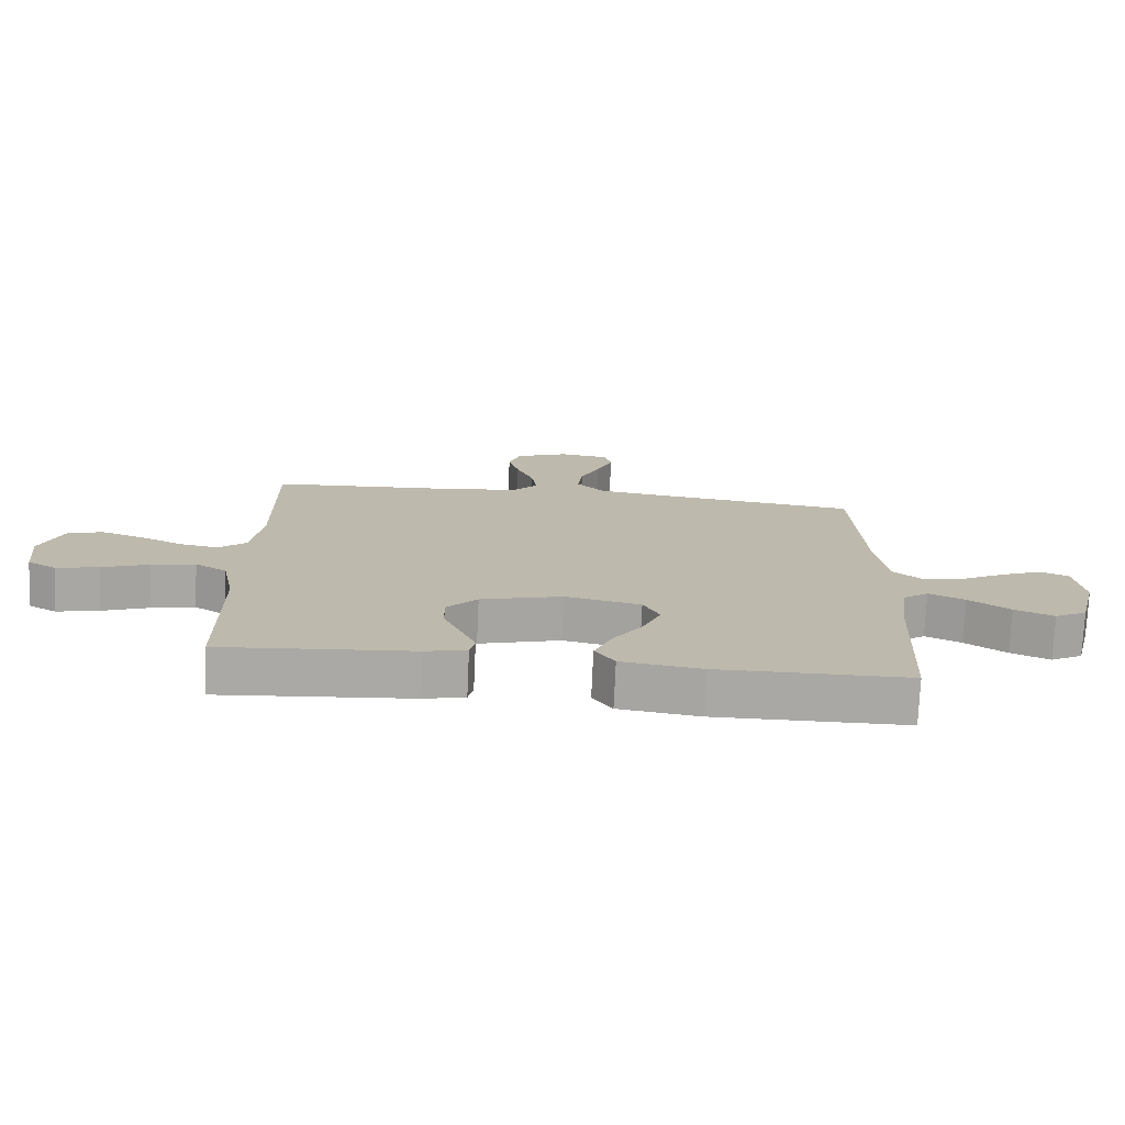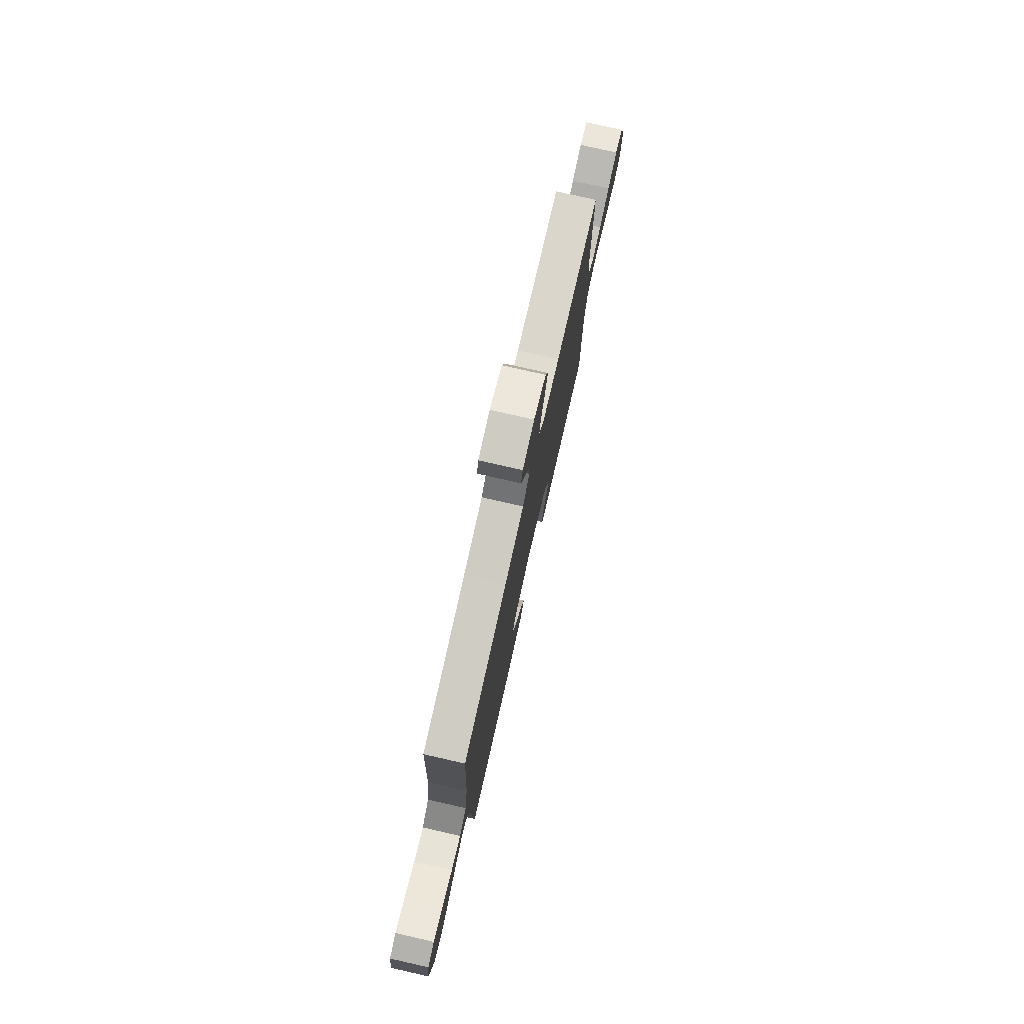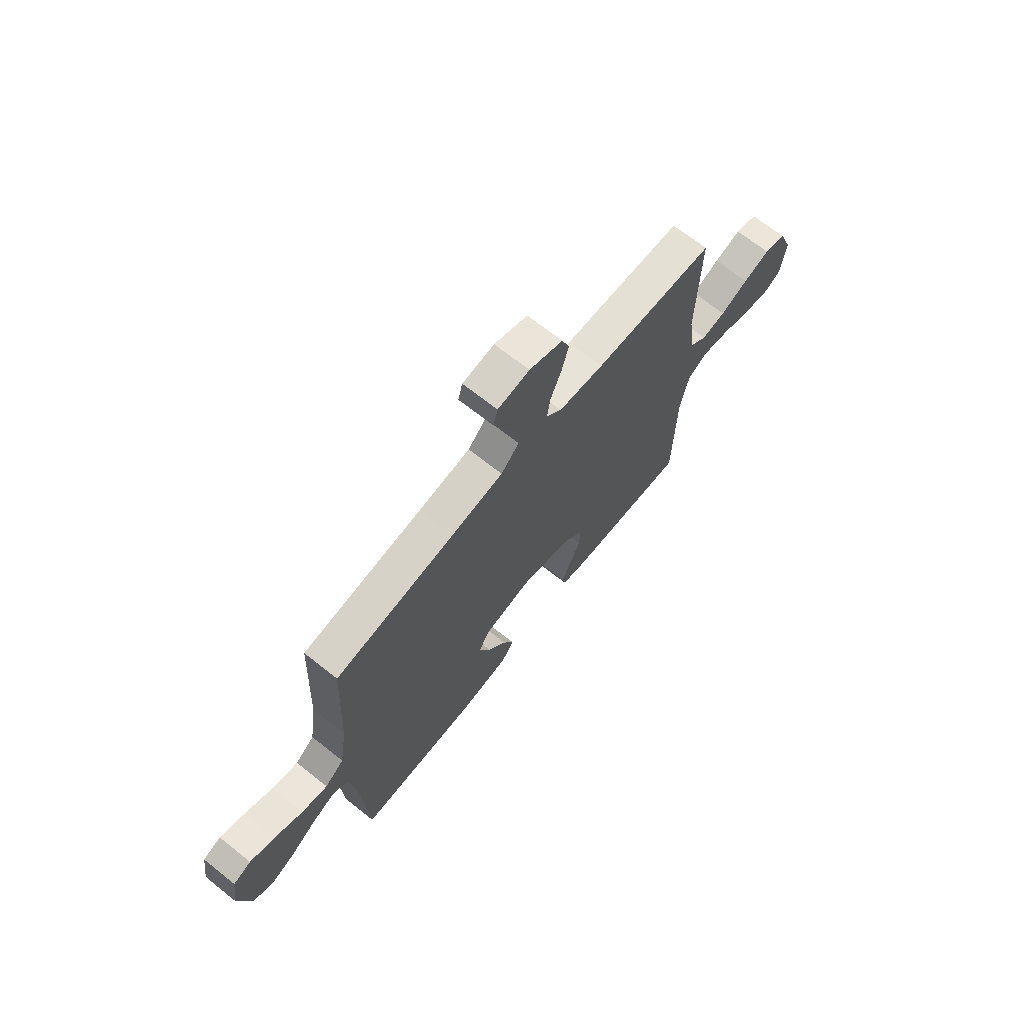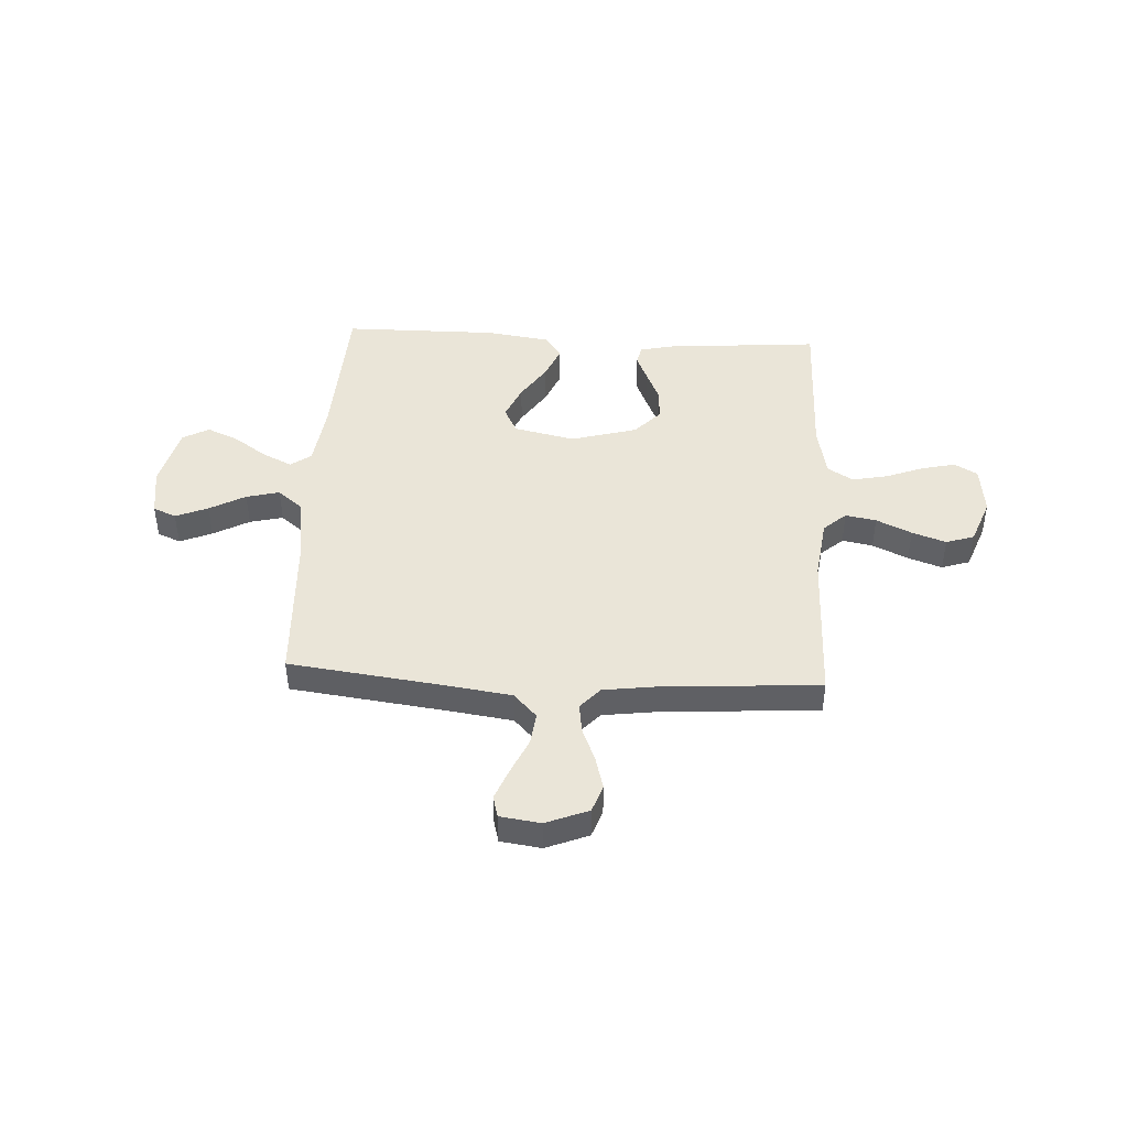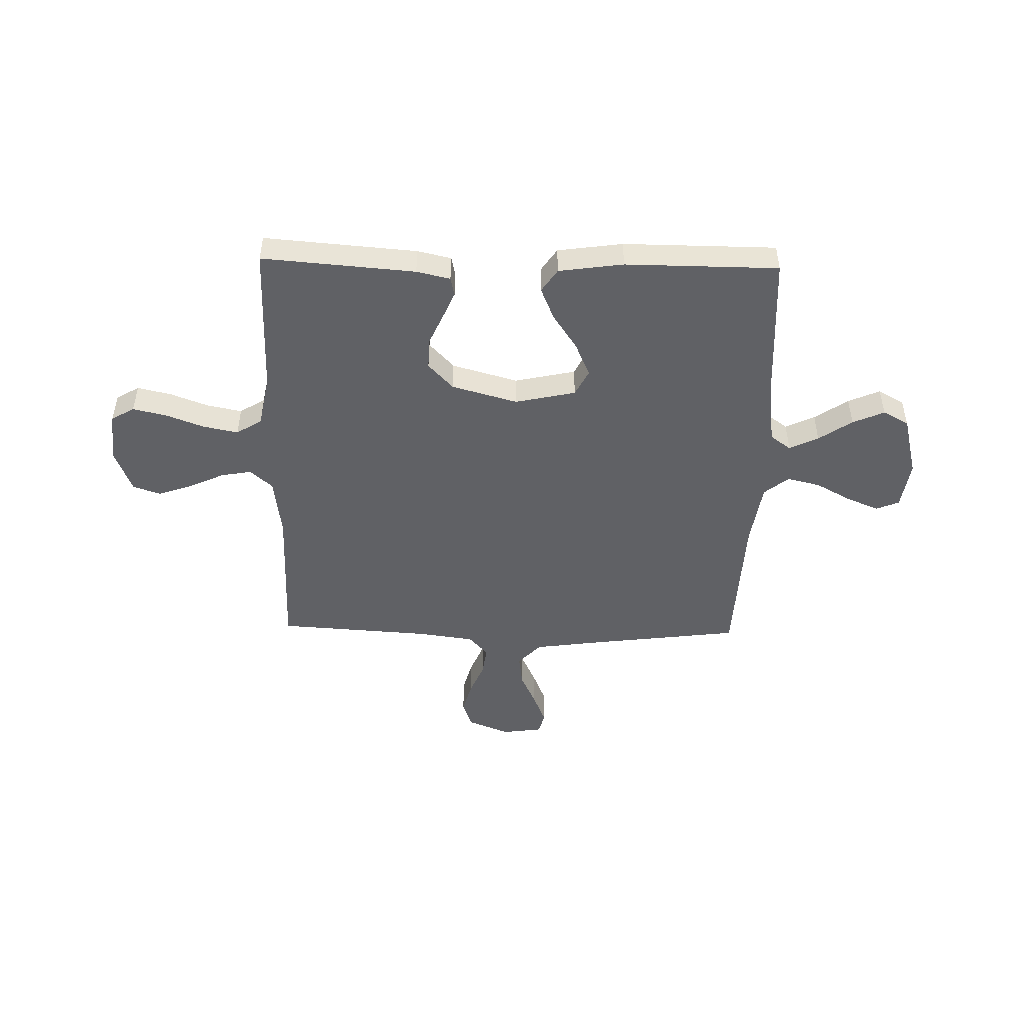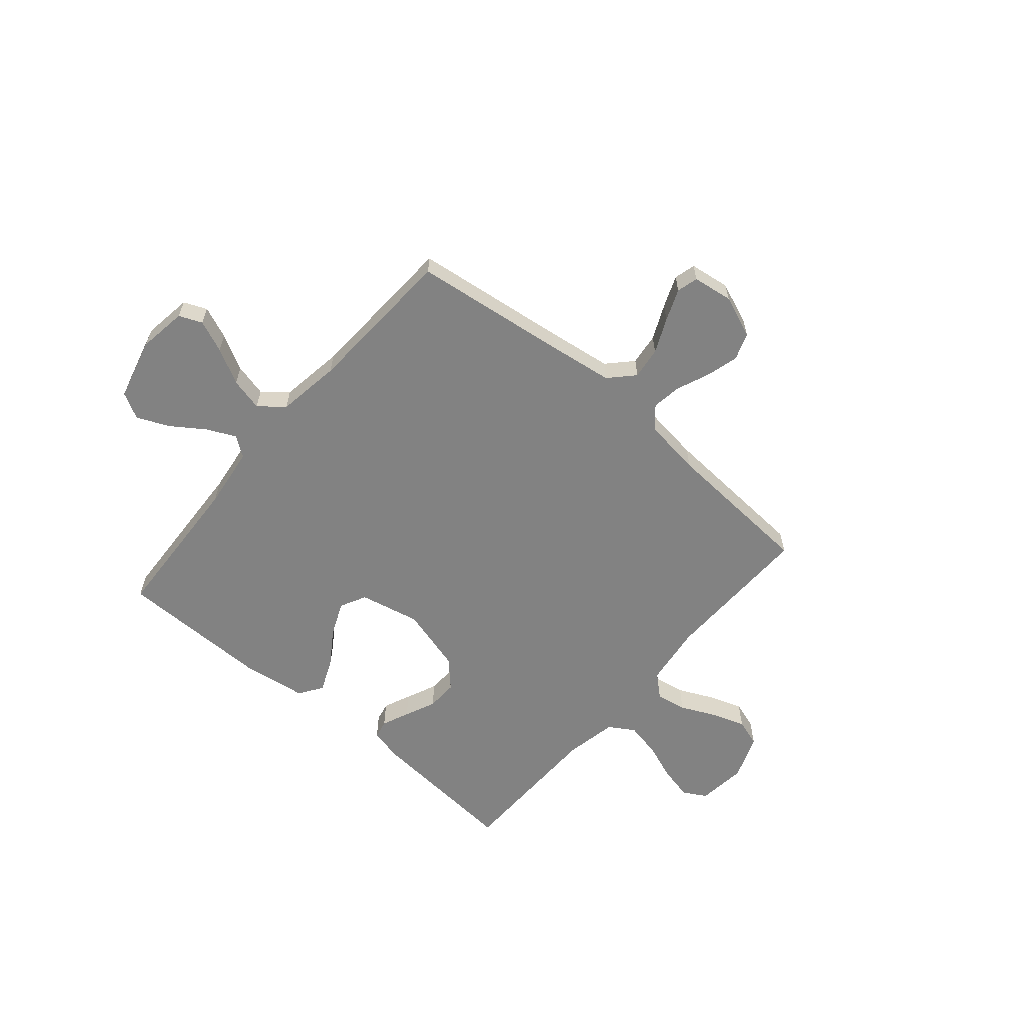
<metadata>
{"format":"obj","ext":"obj","renderer":"f3d","projection":"perspective","resolution":1024,"background":"white","views":[{"elev":-75.1,"azim":177.4,"up":"+Z"},{"elev":77.2,"azim":-77.2,"up":"+Z"},{"elev":69.2,"azim":-51.5,"up":"+Z"},{"elev":44.6,"azim":3.1,"up":"+Y"},{"elev":-48.1,"azim":178.7,"up":"+Y"},{"elev":-60.7,"azim":-40.5,"up":"+Y"}]}
</metadata>
<code>
v 0.5 0.07 0.5
v 0.495 0.07 0.2
v 0.511 0.07 0.08
v 0.555 0.07 0.041
v 0.615 0.07 0.052
v 0.684 0.07 0.084
v 0.75 0.07 0.107
v 0.805 0.07 0.089
v 0.839 0.07 0
v 0.828 0.07 -0.097
v 0.783 0.07 -0.123
v 0.717 0.07 -0.108
v 0.643 0.07 -0.08
v 0.574 0.07 -0.066
v 0.524 0.07 -0.097
v 0.504 0.07 -0.2
v 0.5 0.07 -0.5
v 0.2 0.07 -0.476
v 0.134 0.07 -0.461
v 0.126 0.07 -0.424
v 0.149 0.07 -0.37
v 0.176 0.07 -0.309
v 0.178 0.07 -0.248
v 0.129 0.07 -0.196
v 0 0.07 -0.16
v -0.119 0.07 -0.186
v -0.145 0.07 -0.237
v -0.116 0.07 -0.304
v -0.069 0.07 -0.374
v -0.042 0.07 -0.438
v -0.073 0.07 -0.484
v -0.2 0.07 -0.502
v -0.5 0.07 -0.5
v -0.516 0.07 -0.2
v -0.532 0.07 -0.079
v -0.572 0.07 -0.05
v -0.629 0.07 -0.077
v -0.694 0.07 -0.122
v -0.756 0.07 -0.149
v -0.807 0.07 -0.121
v -0.838 0.07 0
v -0.824 0.07 0.096
v -0.779 0.07 0.115
v -0.716 0.07 0.089
v -0.646 0.07 0.051
v -0.581 0.07 0.035
v -0.533 0.07 0.074
v -0.514 0.07 0.2
v -0.5 0.07 0.5
v -0.2 0.07 0.538
v -0.071 0.07 0.556
v -0.026 0.07 0.603
v -0.034 0.07 0.666
v -0.065 0.07 0.734
v -0.09 0.07 0.796
v -0.079 0.07 0.838
v 0 0.07 0.849
v 0.083 0.07 0.816
v 0.102 0.07 0.763
v 0.085 0.07 0.7
v 0.058 0.07 0.634
v 0.05 0.07 0.576
v 0.088 0.07 0.534
v 0.2 0.07 0.519
v 0.5 0 0.5
v 0.495 0 0.2
v 0.511 0 0.08
v 0.555 0 0.041
v 0.615 0 0.052
v 0.684 0 0.084
v 0.75 0 0.107
v 0.805 0 0.089
v 0.839 0 0
v 0.828 0 -0.097
v 0.783 0 -0.123
v 0.717 0 -0.108
v 0.643 0 -0.08
v 0.574 0 -0.066
v 0.524 0 -0.097
v 0.504 0 -0.2
v 0.5 0 -0.5
v 0.2 0 -0.476
v 0.134 0 -0.461
v 0.126 0 -0.424
v 0.149 0 -0.37
v 0.176 0 -0.309
v 0.178 0 -0.248
v 0.129 0 -0.196
v 0 0 -0.16
v -0.119 0 -0.186
v -0.145 0 -0.237
v -0.116 0 -0.304
v -0.069 0 -0.374
v -0.042 0 -0.438
v -0.073 0 -0.484
v -0.2 0 -0.502
v -0.5 0 -0.5
v -0.516 0 -0.2
v -0.532 0 -0.079
v -0.572 0 -0.05
v -0.629 0 -0.077
v -0.694 0 -0.122
v -0.756 0 -0.149
v -0.807 0 -0.121
v -0.838 0 0
v -0.824 0 0.096
v -0.779 0 0.115
v -0.716 0 0.089
v -0.646 0 0.051
v -0.581 0 0.035
v -0.533 0 0.074
v -0.514 0 0.2
v -0.5 0 0.5
v -0.2 0 0.538
v -0.071 0 0.556
v -0.026 0 0.603
v -0.034 0 0.666
v -0.065 0 0.734
v -0.09 0 0.796
v -0.079 0 0.838
v 0 0 0.849
v 0.083 0 0.816
v 0.102 0 0.763
v 0.085 0 0.7
v 0.058 0 0.634
v 0.05 0 0.576
v 0.088 0 0.534
v 0.2 0 0.519
f 59 60 61
f 58 59 61
f 57 58 61
f 56 57 61
f 55 56 61
f 54 55 61
f 53 54 61
f 52 53 61 62
f 51 52 62 63
f 48 49 50
f 50 51 63
f 48 50 63
f 47 48 63
f 43 44 45
f 42 43 45
f 41 42 45
f 40 41 45
f 39 40 45
f 38 39 45
f 37 38 45
f 36 37 45 46
f 47 63 64
f 46 47 64
f 36 46 64
f 35 36 64
f 32 33 34
f 31 32 34
f 30 31 34
f 29 30 34
f 28 29 34
f 20 21 22
f 19 20 22
f 18 19 22
f 17 18 22
f 16 17 22
f 15 16 22 23
f 14 15 23 24
f 11 12 13
f 10 11 13
f 9 10 13
f 8 9 13
f 7 8 13
f 6 7 13
f 5 6 13
f 4 5 13 14
f 14 24 25
f 4 14 25
f 3 4 25
f 64 1 2
f 3 25 26
f 2 3 26
f 64 2 26
f 35 64 26
f 27 28 34 35
f 26 27 35
f 125 124 123
f 125 123 122
f 125 122 121
f 125 121 120
f 125 120 119
f 125 119 118
f 125 118 117
f 126 125 117 116
f 127 126 116 115
f 114 113 112
f 127 115 114
f 127 114 112
f 127 112 111
f 109 108 107
f 109 107 106
f 109 106 105
f 109 105 104
f 109 104 103
f 109 103 102
f 109 102 101
f 110 109 101 100
f 128 127 111
f 128 111 110
f 128 110 100
f 128 100 99
f 98 97 96
f 98 96 95
f 98 95 94
f 98 94 93
f 98 93 92
f 86 85 84
f 86 84 83
f 86 83 82
f 86 82 81
f 86 81 80
f 87 86 80 79
f 88 87 79 78
f 77 76 75
f 77 75 74
f 77 74 73
f 77 73 72
f 77 72 71
f 77 71 70
f 77 70 69
f 78 77 69 68
f 89 88 78
f 89 78 68
f 89 68 67
f 66 65 128
f 90 89 67
f 90 67 66
f 90 66 128
f 90 128 99
f 99 98 92 91
f 99 91 90
f 1 65 66 2
f 2 66 67 3
f 3 67 68 4
f 4 68 69 5
f 5 69 70 6
f 6 70 71 7
f 7 71 72 8
f 8 72 73 9
f 9 73 74 10
f 10 74 75 11
f 11 75 76 12
f 12 76 77 13
f 13 77 78 14
f 14 78 79 15
f 15 79 80 16
f 16 80 81 17
f 17 81 82 18
f 18 82 83 19
f 19 83 84 20
f 20 84 85 21
f 21 85 86 22
f 22 86 87 23
f 23 87 88 24
f 24 88 89 25
f 25 89 90 26
f 26 90 91 27
f 27 91 92 28
f 28 92 93 29
f 29 93 94 30
f 30 94 95 31
f 31 95 96 32
f 32 96 97 33
f 33 97 98 34
f 34 98 99 35
f 35 99 100 36
f 36 100 101 37
f 37 101 102 38
f 38 102 103 39
f 39 103 104 40
f 40 104 105 41
f 41 105 106 42
f 42 106 107 43
f 43 107 108 44
f 44 108 109 45
f 45 109 110 46
f 46 110 111 47
f 47 111 112 48
f 48 112 113 49
f 49 113 114 50
f 50 114 115 51
f 51 115 116 52
f 52 116 117 53
f 53 117 118 54
f 54 118 119 55
f 55 119 120 56
f 56 120 121 57
f 57 121 122 58
f 58 122 123 59
f 59 123 124 60
f 60 124 125 61
f 61 125 126 62
f 62 126 127 63
f 63 127 128 64
f 64 128 65 1

</code>
